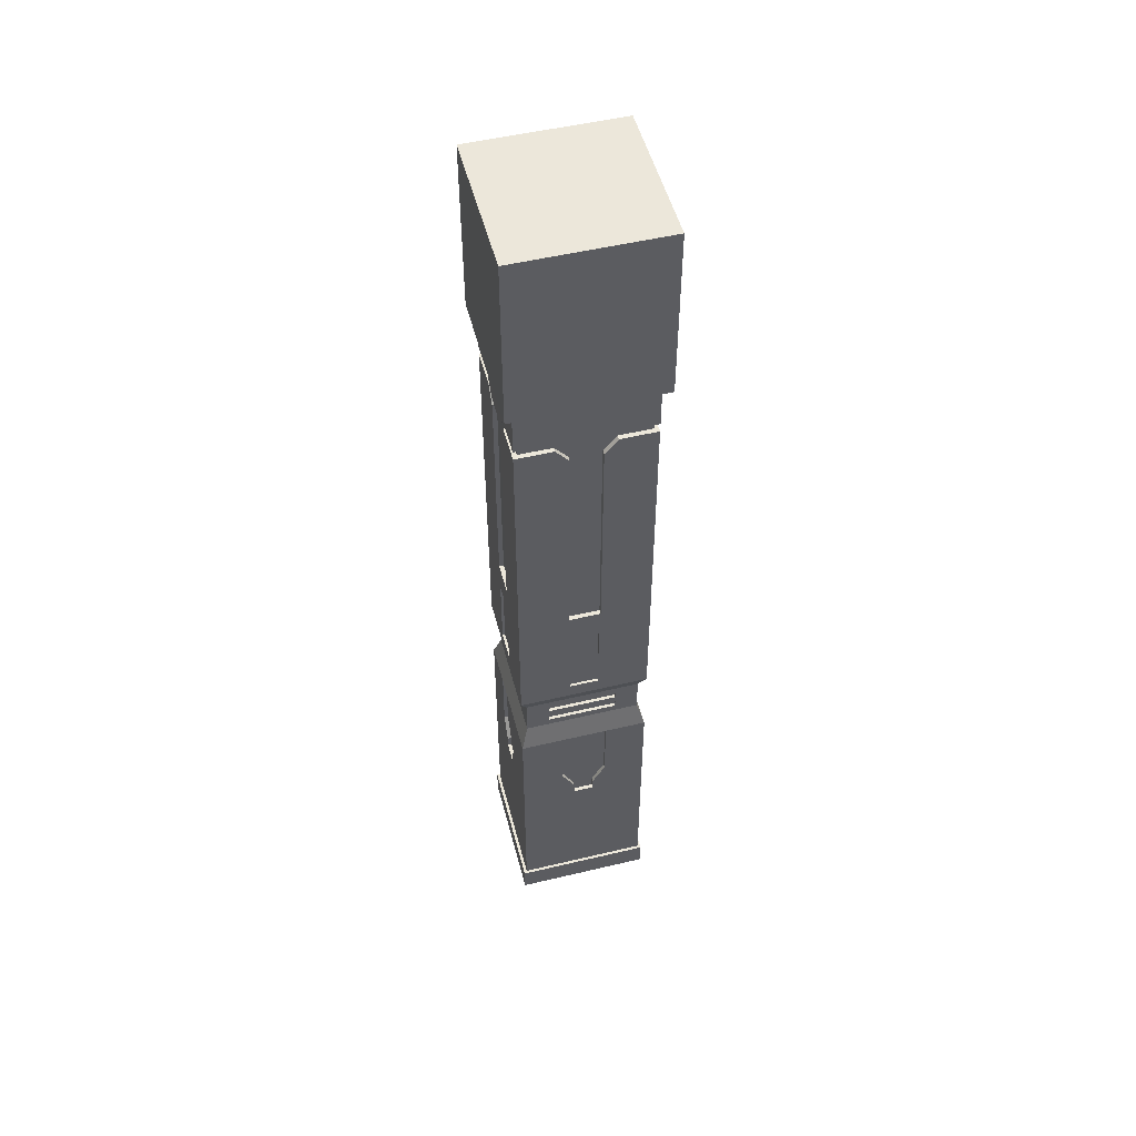
<metadata>
{"format":"obj","ext":"obj","renderer":"f3d","projection":"perspective","resolution":1024,"background":"white","views":[{"elev":51.5,"azim":-14.5,"up":"+Y"}]}
</metadata>
<code>
o Column_3_Plane.057
v -0.3043 2.252 0.3043
v -0.07214 2.252 0.3043
v -0.07214 3.317 0.3043
v -0.1324 3.389 0.3043
v -0.3043 3.389 0.3043
v -0.3043 3.617 0.3043
v -0.1221 3.617 0.3043
v -0.1379 3.645 0.342
v -0.3421 3.645 0.3421
v 0.1324 3.389 0.3043
v 0.3043 3.389 0.3043
v 0.284 3.39 0.284
v 0.131 3.39 0.2843
v -0.1324 3.432 0.3043
v -0.3043 3.432 0.3043
v -0.284 3.431 0.284
v -0.131 3.431 0.2843
v 0.1631 1.416 0.2721
v 0.11 1.298 0.3043
v 0.3043 1.298 0.3043
v 0.2721 1.416 0.2721
v -0.07214 3.361 0.3043
v 0.1631 1.451 0.2721
v 0.2721 1.451 0.2721
v -0.3043 1.666 0.3043
v -0.06564 1.738 0.3043
v -0.06564 2.104 0.3043
v 0.1631 1.557 0.2721
v 0.2721 1.557 0.2721
v 0.2721 1.593 0.2721
v -0.2722 1.593 0.2722
v -0.2722 1.557 0.2722
v -0.1632 1.557 0.2721
v 0.3043 2.252 0.3043
v 0.06566 2.104 0.3043
v 0.06566 1.738 0.3043
v 0.3043 1.666 0.3043
v 0.07228 2.252 0.3043
v -0.06669 1.738 0.2924
v -0.06669 2.104 0.2924
v 0.06669 1.738 0.2924
v 0.06669 2.104 0.2924
v -0.1379 4.463 0.342
v -0.3421 4.463 0.3421
v 0.1367 4.463 0.3419
v 0.3418 4.463 0.3418
v 0 4.463 1e-06
v 0.07228 3.317 0.3043
v 0.1367 3.645 0.3419
v 0.3418 3.645 0.3418
v -0.2722 1.451 0.2722
v -0.2722 1.416 0.2722
v -0.1632 1.416 0.2721
v -0.1632 1.451 0.2721
v -0.1632 1.522 0.2721
v -0.1632 1.486 0.2721
v 0.1631 1.486 0.2721
v 0.1631 1.522 0.2721
v -0.3043 1.298 0.3043
v -0.1056 1.298 0.3043
v 0.3043 3.432 0.3043
v 0.1324 3.432 0.3043
v 0.131 3.431 0.2843
v 0.284 3.431 0.284
v -0.07107 3.359 0.2843
v -0.1324 3.389 0.2843
v -0.284 3.39 0.284
v 0.1223 3.617 0.3043
v 0.07228 3.361 0.3043
v 0.3043 3.617 0.3043
v 0.07114 3.359 0.2843
v -0.07214 2.252 0.2834
v -0.07107 3.319 0.2843
v 0.04986 0.8111 0.3043
v 0.3043 0.8111 0.3043
v 0.3043 0.9754 0.3043
v 0.11 0.9754 0.3043
v 0.04986 0.8697 0.3043
v -0.3043 0.9754 0.3043
v -0.1056 0.9754 0.3043
v 0.11 1.298 0.2863
v 0.11 0.9754 0.2863
v -0.04534 0.8697 0.3043
v -0.04534 0.8697 0.2863
v -0.1056 0.9754 0.2863
v -0.1056 1.298 0.2863
v -0.04534 0.8111 0.3043
v 0.04986 0.8111 0.2863
v -0.04534 0.8111 0.2863
v 0.04986 0.8697 0.2863
v 0.07114 3.319 0.2843
v 0.1631 1.522 0.257
v -0.1632 1.522 0.257
v -0.1632 1.486 0.257
v 0.1631 1.486 0.257
v -0.1632 1.557 0.257
v -0.2722 1.522 0.2722
v -0.2722 1.486 0.2722
v 0.2721 1.522 0.2721
v 0.2721 1.486 0.2721
v -0.1632 1.451 0.257
v 0.1631 1.451 0.257
v 0.1631 1.557 0.257
v 0.07228 2.252 0.2834
v 0.04986 0.1237 0.3043
v -0.04534 0.1237 0.3043
v 0.3043 0.1237 0.3043
v -0.3043 0.8111 0.3043
v -0.3043 0.1237 0.3043
v 0.3043 2.252 -0.3043
v 0.3043 3.389 -0.3043
v 0.3043 3.389 -0.1324
v 0.3043 3.317 -0.07214
v 0.3043 2.252 -0.07214
v 0.3043 3.617 -0.3043
v 0.3421 3.645 -0.3421
v 0.342 3.645 -0.1379
v 0.3043 3.617 -0.1221
v 0.3043 3.389 0.1324
v 0.2843 3.39 0.131
v 0.3043 3.432 -0.1324
v 0.2843 3.431 -0.131
v 0.284 3.431 -0.284
v 0.3043 3.432 -0.3043
v 0.2721 1.416 0.1631
v 0.3043 1.298 0.11
v 0.3043 3.361 -0.07214
v 0.2721 1.451 0.1631
v 0.3043 1.666 -0.3043
v 0.3043 2.104 -0.06564
v 0.3043 1.738 -0.06564
v 0.2721 1.557 0.1631
v 0.2721 1.557 -0.1632
v 0.2722 1.557 -0.2722
v 0.2722 1.593 -0.2722
v 0.3043 1.738 0.06566
v 0.3043 2.104 0.06566
v 0.3043 2.252 0.07228
v 0.2924 2.104 -0.06669
v 0.2924 1.738 -0.06669
v 0.2924 1.738 0.06669
v 0.2924 2.104 0.06669
v 0.3421 4.463 -0.3421
v 0.342 4.463 -0.1379
v 0.3419 4.463 0.1367
v 0.3043 3.317 0.07228
v 0.3419 3.645 0.1367
v 0.2722 1.451 -0.2722
v 0.2721 1.451 -0.1632
v 0.2721 1.416 -0.1632
v 0.2722 1.416 -0.2722
v 0.2721 1.522 -0.1632
v 0.2721 1.522 0.1631
v 0.2721 1.486 0.1631
v 0.2721 1.486 -0.1632
v 0.3043 1.298 -0.1056
v 0.3043 1.298 -0.3043
v 0.2843 3.431 0.131
v 0.3043 3.432 0.1324
v 0.2843 3.359 -0.07107
v 0.284 3.39 -0.284
v 0.2843 3.389 -0.1324
v 0.3043 3.617 0.1223
v 0.3043 3.361 0.07228
v 0.2843 3.359 0.07114
v 0.2843 3.319 -0.07107
v 0.2834 2.252 -0.07214
v 0.3043 0.8111 0.04986
v 0.3043 0.8697 0.04986
v 0.3043 0.9754 0.11
v 0.3043 0.9754 -0.1056
v 0.3043 0.9754 -0.3043
v 0.2863 0.9754 0.11
v 0.2863 1.298 0.11
v 0.2863 0.9754 -0.1056
v 0.2863 0.8697 -0.04534
v 0.3043 0.8697 -0.04534
v 0.2863 1.298 -0.1056
v 0.3043 0.8111 -0.04534
v 0.2863 0.8111 -0.04534
v 0.2863 0.8111 0.04986
v 0.2863 0.8697 0.04986
v 0.2843 3.319 0.07114
v 0.257 1.522 -0.1632
v 0.257 1.522 0.1631
v 0.257 1.486 0.1631
v 0.257 1.486 -0.1632
v 0.257 1.557 -0.1632
v 0.2722 1.522 -0.2722
v 0.2722 1.486 -0.2722
v 0.257 1.451 0.1631
v 0.257 1.451 -0.1632
v 0.257 1.557 0.1631
v 0.2834 2.252 0.07228
v 0.3043 0.1237 0.04986
v 0.3043 0.1237 -0.04534
v 0.3043 0.8111 -0.3043
v 0.3043 0.1237 -0.3043
v -0.3043 3.389 0.1324
v -0.3043 3.317 0.07214
v -0.3043 2.252 0.07214
v -0.342 3.645 0.1379
v -0.3043 3.617 0.1221
v -0.3043 3.389 -0.1324
v -0.2843 3.39 -0.131
v -0.284 3.39 -0.284
v -0.3043 3.389 -0.3043
v -0.3043 3.432 0.1324
v -0.2843 3.431 0.131
v -0.2721 1.416 -0.1631
v -0.2721 1.416 -0.2721
v -0.3043 1.298 -0.3043
v -0.3043 1.298 -0.11
v -0.3043 3.361 0.07214
v -0.2721 1.451 -0.1631
v -0.2721 1.451 -0.2721
v -0.3043 2.104 0.06564
v -0.3043 1.738 0.06564
v -0.2721 1.557 -0.1631
v -0.2721 1.557 0.1632
v -0.2721 1.593 -0.2721
v -0.2721 1.557 -0.2721
v -0.3043 2.252 -0.3043
v -0.3043 1.666 -0.3043
v -0.3043 1.738 -0.06566
v -0.3043 2.104 -0.06566
v -0.3043 2.252 -0.07228
v -0.2924 2.104 0.06669
v -0.2924 1.738 0.06669
v -0.2924 1.738 -0.06669
v -0.2924 2.104 -0.06669
v -0.342 4.463 0.1379
v -0.3418 4.463 -0.3418
v -0.3419 4.463 -0.1367
v -0.3043 3.317 -0.07227
v -0.3418 3.645 -0.3418
v -0.3419 3.645 -0.1367
v -0.2721 1.451 0.1632
v -0.2721 1.416 0.1632
v -0.2721 1.522 0.1632
v -0.2721 1.522 -0.1631
v -0.2721 1.486 -0.1631
v -0.2721 1.486 0.1632
v -0.3043 1.298 0.1056
v -0.3043 3.432 -0.3043
v -0.284 3.431 -0.284
v -0.2843 3.431 -0.131
v -0.3043 3.432 -0.1324
v -0.2843 3.359 0.07107
v -0.2843 3.389 0.1324
v -0.3043 3.617 -0.1223
v -0.3043 3.617 -0.3043
v -0.3043 3.361 -0.07227
v -0.2843 3.359 -0.07114
v -0.2843 3.319 0.07107
v -0.2834 2.252 0.07214
v -0.3043 0.8111 -0.04986
v -0.3043 0.8697 -0.04986
v -0.3043 0.9754 -0.11
v -0.3043 0.9754 -0.3043
v -0.3043 0.8111 -0.3043
v -0.3043 0.9754 0.1056
v -0.2863 0.9754 -0.11
v -0.2863 1.298 -0.11
v -0.2863 0.9754 0.1056
v -0.2863 0.8697 0.04534
v -0.3043 0.8697 0.04534
v -0.2863 1.298 0.1056
v -0.3043 0.8111 0.04534
v -0.2863 0.8111 0.04534
v -0.2863 0.8111 -0.04986
v -0.2863 0.8697 -0.04986
v -0.2843 3.319 -0.07114
v -0.257 1.522 0.1632
v -0.257 1.522 -0.1631
v -0.257 1.486 -0.1631
v -0.257 1.486 0.1632
v -0.257 1.557 0.1632
v -0.2721 1.522 -0.2721
v -0.2721 1.486 -0.2721
v -0.257 1.451 -0.1631
v -0.257 1.451 0.1632
v -0.257 1.557 -0.1631
v -0.2834 2.252 -0.07228
v -0.3043 0.1237 -0.04986
v -0.3043 0.1237 0.04534
v -0.3043 0.1237 -0.3043
v 0.07214 2.252 -0.3043
v 0.07214 3.317 -0.3043
v 0.1324 3.389 -0.3043
v 0.1221 3.617 -0.3043
v 0.1379 3.645 -0.342
v -0.1324 3.389 -0.3043
v -0.131 3.39 -0.2843
v 0.1324 3.432 -0.3043
v 0.131 3.431 -0.2843
v -0.1631 1.416 -0.2721
v -0.11 1.298 -0.3043
v 0.07214 3.361 -0.3043
v -0.1631 1.451 -0.2721
v 0.06564 1.738 -0.3043
v 0.06564 2.104 -0.3043
v -0.1631 1.557 -0.2721
v 0.1632 1.557 -0.2721
v -0.06566 2.104 -0.3043
v -0.06566 1.738 -0.3043
v -0.07228 2.252 -0.3043
v 0.06669 1.738 -0.2924
v 0.06669 2.104 -0.2924
v -0.06669 1.738 -0.2924
v -0.06669 2.104 -0.2924
v 0.1379 4.463 -0.342
v -0.1367 4.463 -0.3419
v -0.07228 3.317 -0.3043
v -0.1367 3.645 -0.3419
v 0.1632 1.416 -0.2721
v 0.1632 1.451 -0.2721
v 0.1632 1.522 -0.2721
v 0.1632 1.486 -0.2721
v -0.1631 1.486 -0.2721
v -0.1631 1.522 -0.2721
v 0.1056 1.298 -0.3043
v -0.1324 3.432 -0.3043
v -0.131 3.431 -0.2843
v 0.07107 3.359 -0.2843
v 0.1324 3.389 -0.2843
v -0.1223 3.617 -0.3043
v -0.07228 3.361 -0.3043
v -0.07114 3.359 -0.2843
v 0.07214 2.252 -0.2834
v 0.07107 3.319 -0.2843
v -0.04986 0.8111 -0.3043
v -0.11 0.9754 -0.3043
v -0.04986 0.8697 -0.3043
v 0.1056 0.9754 -0.3043
v -0.11 1.298 -0.2863
v -0.11 0.9754 -0.2863
v 0.04534 0.8697 -0.3043
v 0.04534 0.8697 -0.2863
v 0.1056 0.9754 -0.2863
v 0.1056 1.298 -0.2863
v 0.04534 0.8111 -0.3043
v -0.04986 0.8111 -0.2863
v 0.04534 0.8111 -0.2863
v -0.04986 0.8697 -0.2863
v -0.07114 3.319 -0.2843
v -0.1631 1.522 -0.257
v 0.1632 1.522 -0.257
v 0.1632 1.486 -0.257
v -0.1631 1.486 -0.257
v 0.1632 1.557 -0.257
v 0.1632 1.451 -0.257
v -0.1631 1.451 -0.257
v -0.1631 1.557 -0.257
v -0.07228 2.252 -0.2834
v -0.04986 0.1237 -0.3043
v 0.04534 0.1237 -0.3043
v -0.3184 0.1237 -0.05216
v -0.3184 0.1237 0.04743
v 0.05216 0.1237 0.3184
v 0.3184 0.1237 0.3184
v 0.3184 0.1237 0.05216
v -0.05216 0.1237 -0.3184
v -0.3184 0.1237 -0.3184
v -0.3184 0.1237 0.3184
v -0.04743 0.1237 0.3184
v 0.05216 -0 0.3184
v -0.04743 -0 0.3184
v -0.3184 -0 0.3184
v -0.3184 -0 0.04743
v -0.3184 0 -0.05216
v -0.3184 0 -0.3184
v -0.05216 0 -0.3184
v 0.04743 0 -0.3184
v 0.3184 0 -0.3184
v 0.3184 0 -0.04743
v 0.3184 -0 0.05216
v 0.3184 -0 0.3184
v 0.3184 0.1237 -0.3184
v 0.3184 0.1237 -0.04743
v 0.04743 0.1237 -0.3184
f 3 4 5
f 6 8 9
f 10 12 13
f 14 16 17
f 18 20 21
f 6 15 14
f 18 24 23
f 25 27 1
f 31 32 33
f 35 37 34
f 26 37 36
f 35 38 2
f 26 40 27
f 26 41 39
f 36 42 41
f 27 42 35
f 8 44 9
f 45 46 47
f 11 10 48
f 49 46 45
f 52 54 51
f 56 58 55
f 59 53 52
f 62 64 61
f 22 17 65
f 4 67 5
f 68 62 70
f 70 49 68
f 7 49 8
f 22 68 7
f 69 63 62
f 22 71 69
f 60 18 53
f 30 25 31
f 8 45 43
f 3 72 73
f 75 77 78
f 77 20 19
f 79 60 59
f 19 82 77
f 83 85 80
f 60 81 19
f 74 89 87
f 87 84 83
f 78 82 90
f 80 86 60
f 78 88 74
f 4 73 66
f 91 10 13
f 55 92 93
f 56 95 57
f 55 96 33
f 18 54 53
f 97 33 32
f 98 55 97
f 51 56 98
f 58 29 28
f 57 99 58
f 23 100 57
f 101 95 94
f 93 103 96
f 102 54 23
f 57 102 23
f 28 92 58
f 33 103 28
f 54 94 56
f 48 104 38
f 38 72 2
f 74 106 105
f 107 74 105
f 108 83 80
f 109 87 108
f 111 112 113
f 115 117 118
f 119 12 11
f 121 123 124
f 125 20 126
f 121 115 118
f 24 125 128
f 129 130 131
f 135 30 132
f 37 137 34
f 37 131 136
f 138 34 137
f 139 131 130
f 131 141 136
f 136 142 137
f 142 130 137
f 143 117 116
f 47 145 144
f 146 11 34
f 46 147 145
f 149 151 148
f 153 155 152
f 150 157 151
f 64 159 61
f 127 122 121
f 161 112 111
f 159 164 163
f 147 70 163
f 118 147 163
f 163 127 118
f 158 164 159
f 165 127 164
f 156 125 126
f 129 30 135
f 145 117 144
f 113 167 114
f 170 76 75
f 20 170 126
f 156 172 157
f 173 126 170
f 175 177 171
f 126 178 156
f 180 168 179
f 176 179 177
f 182 170 169
f 178 171 156
f 181 169 168
f 166 112 162
f 183 119 146
f 152 185 153
f 186 155 154
f 188 152 133
f 149 125 150
f 133 189 134
f 152 190 189
f 155 148 190
f 29 153 132
f 99 154 153
f 100 128 154
f 186 192 187
f 193 184 188
f 149 191 128
f 191 154 128
f 185 132 153
f 193 133 132
f 187 149 155
f 194 146 138
f 167 138 114
f 196 168 195
f 168 107 195
f 177 179 197
f 179 198 197
f 5 199 200
f 6 202 203
f 204 206 207
f 208 16 15
f 210 212 213
f 208 6 203
f 216 210 215
f 25 217 218
f 31 221 219
f 224 226 223
f 224 218 225
f 227 223 226
f 228 218 217
f 218 230 225
f 225 231 226
f 231 217 226
f 44 202 9
f 47 234 232
f 235 207 223
f 233 237 234
f 238 52 51
f 241 243 240
f 239 59 52
f 246 248 245
f 214 209 208
f 67 199 5
f 248 253 251
f 237 252 251
f 203 237 251
f 251 214 203
f 247 253 248
f 254 214 253
f 244 210 213
f 25 221 31
f 234 202 232
f 200 256 201
f 259 260 261
f 212 259 213
f 244 79 59
f 263 213 259
f 265 267 262
f 213 268 244
f 270 257 269
f 266 269 267
f 272 259 258
f 268 262 244
f 271 258 257
f 255 199 250
f 273 204 235
f 240 275 241
f 276 243 242
f 278 240 220
f 238 210 239
f 220 97 32
f 240 98 97
f 243 51 98
f 222 241 219
f 279 242 241
f 280 215 242
f 276 282 277
f 283 274 278
f 238 281 215
f 281 242 215
f 275 219 241
f 283 220 219
f 277 238 243
f 284 235 227
f 256 227 201
f 286 257 285
f 257 287 285
f 267 269 108
f 269 109 108
f 289 290 111
f 115 292 116
f 293 206 294
f 295 123 296
f 297 212 211
f 115 124 295
f 297 216 300
f 129 302 110
f 135 134 304
f 305 224 223
f 301 224 306
f 305 307 288
f 301 309 302
f 301 310 308
f 306 311 310
f 302 311 305
f 292 143 116
f 313 233 47
f 207 293 314
f 315 233 313
f 151 317 148
f 319 321 318
f 157 316 151
f 323 246 245
f 299 296 325
f 290 161 111
f 327 323 252
f 252 315 327
f 291 315 292
f 299 327 291
f 328 324 323
f 299 329 328
f 322 297 316
f 221 129 135
f 292 313 312
f 289 330 331
f 261 333 334
f 333 212 298
f 172 322 157
f 298 337 333
f 338 340 335
f 322 336 298
f 332 344 342
f 342 339 338
f 334 337 345
f 335 341 322
f 334 343 332
f 290 331 326
f 346 293 294
f 318 347 348
f 319 350 320
f 318 351 304
f 297 317 316
f 189 304 134
f 190 318 189
f 148 319 190
f 321 222 303
f 320 279 321
f 300 280 320
f 352 350 349
f 348 354 351
f 353 317 300
f 320 353 300
f 303 347 321
f 304 354 303
f 317 349 319
f 314 355 307
f 307 330 288
f 332 357 356
f 287 332 356
f 197 338 335
f 198 342 197
f 5 1 3
f 1 2 3
f 6 7 8
f 10 11 12
f 14 15 16
f 18 19 20
f 14 22 7
f 7 6 14
f 18 21 24
f 25 26 27
f 33 28 31
f 28 29 30
f 31 28 30
f 35 36 37
f 26 25 37
f 1 27 2
f 27 35 2
f 35 34 38
f 26 39 40
f 26 36 41
f 36 35 42
f 27 40 42
f 8 43 44
f 47 44 43
f 43 45 47
f 48 38 34
f 34 11 48
f 49 50 46
f 52 53 54
f 56 57 58
f 59 60 53
f 62 63 64
f 22 14 17
f 4 66 67
f 68 69 62
f 62 61 70
f 70 50 49
f 7 68 49
f 22 69 68
f 69 71 63
f 22 65 71
f 60 19 18
f 30 37 25
f 8 49 45
f 3 2 72
f 78 74 75
f 75 76 77
f 77 76 20
f 79 80 60
f 19 81 82
f 83 84 85
f 60 86 81
f 74 88 89
f 87 89 84
f 78 77 82
f 80 85 86
f 78 90 88
f 4 3 73
f 91 48 10
f 55 58 92
f 56 94 95
f 55 93 96
f 18 23 54
f 97 55 33
f 98 56 55
f 51 54 56
f 58 99 29
f 57 100 99
f 23 24 100
f 101 102 95
f 93 92 103
f 102 101 54
f 57 95 102
f 28 103 92
f 33 96 103
f 54 101 94
f 48 91 104
f 38 104 72
f 74 87 106
f 107 75 74
f 80 79 108
f 108 87 83
f 109 106 87
f 114 110 113
f 110 111 113
f 115 116 117
f 119 120 12
f 121 122 123
f 125 21 20
f 121 124 115
f 118 127 121
f 24 21 125
f 129 110 130
f 29 132 30
f 132 133 135
f 133 134 135
f 37 136 137
f 37 129 131
f 137 130 114
f 130 110 114
f 114 138 137
f 139 140 131
f 131 140 141
f 136 141 142
f 142 139 130
f 143 144 117
f 144 143 47
f 47 46 145
f 34 138 146
f 146 119 11
f 46 50 147
f 149 150 151
f 153 154 155
f 150 156 157
f 64 158 159
f 127 160 122
f 161 162 112
f 163 70 159
f 70 61 159
f 147 50 70
f 118 117 147
f 163 164 127
f 158 165 164
f 165 160 127
f 156 150 125
f 129 37 30
f 145 147 117
f 113 166 167
f 75 168 169
f 169 170 75
f 20 76 170
f 156 171 172
f 173 174 126
f 175 176 177
f 126 174 178
f 180 181 168
f 176 180 179
f 182 173 170
f 178 175 171
f 181 182 169
f 166 113 112
f 183 120 119
f 152 184 185
f 186 187 155
f 188 184 152
f 149 128 125
f 133 152 189
f 152 155 190
f 155 149 148
f 29 99 153
f 99 100 154
f 100 24 128
f 186 191 192
f 193 185 184
f 149 192 191
f 191 186 154
f 185 193 132
f 193 188 133
f 187 192 149
f 194 183 146
f 167 194 138
f 196 179 168
f 168 75 107
f 197 172 171
f 171 177 197
f 179 196 198
f 201 1 200
f 1 5 200
f 6 9 202
f 204 205 206
f 208 209 16
f 210 211 212
f 208 15 6
f 203 214 208
f 216 211 210
f 25 1 217
f 222 219 221
f 219 220 31
f 220 32 31
f 224 225 226
f 224 25 218
f 226 217 201
f 217 1 201
f 201 227 226
f 228 229 218
f 218 229 230
f 225 230 231
f 231 228 217
f 44 232 202
f 232 44 47
f 47 233 234
f 223 227 235
f 235 204 207
f 233 236 237
f 238 239 52
f 241 242 243
f 239 244 59
f 246 247 248
f 214 249 209
f 67 250 199
f 251 252 248
f 252 245 248
f 237 236 252
f 203 202 237
f 251 253 214
f 247 254 253
f 254 249 214
f 244 239 210
f 25 224 221
f 234 237 202
f 200 255 256
f 261 257 258
f 258 259 261
f 212 260 259
f 244 262 79
f 263 264 213
f 265 266 267
f 213 264 268
f 270 271 257
f 266 270 269
f 272 263 259
f 268 265 262
f 271 272 258
f 255 200 199
f 273 205 204
f 240 274 275
f 276 277 243
f 278 274 240
f 238 215 210
f 220 240 97
f 240 243 98
f 243 238 51
f 222 279 241
f 279 280 242
f 280 216 215
f 276 281 282
f 283 275 274
f 238 282 281
f 281 276 242
f 275 283 219
f 283 278 220
f 277 282 238
f 284 273 235
f 256 284 227
f 286 269 257
f 257 261 287
f 108 79 262
f 262 267 108
f 269 286 109
f 111 110 289
f 110 288 289
f 115 291 292
f 293 207 206
f 295 124 123
f 297 298 212
f 295 299 291
f 291 115 295
f 297 211 216
f 129 301 302
f 304 303 135
f 303 222 221
f 135 303 221
f 305 306 224
f 301 129 224
f 110 302 288
f 302 305 288
f 305 223 307
f 301 308 309
f 301 306 310
f 306 305 311
f 302 309 311
f 292 312 143
f 47 143 312
f 312 313 47
f 314 307 223
f 223 207 314
f 315 236 233
f 151 316 317
f 319 320 321
f 157 322 316
f 323 324 246
f 299 295 296
f 290 326 161
f 327 328 323
f 323 245 252
f 252 236 315
f 291 327 315
f 299 328 327
f 328 329 324
f 299 325 329
f 322 298 297
f 221 224 129
f 292 315 313
f 289 288 330
f 334 332 261
f 261 260 333
f 333 260 212
f 172 335 322
f 298 336 337
f 338 339 340
f 322 341 336
f 332 343 344
f 342 344 339
f 334 333 337
f 335 340 341
f 334 345 343
f 290 289 331
f 346 314 293
f 318 321 347
f 319 349 350
f 318 348 351
f 297 300 317
f 189 318 304
f 190 319 318
f 148 317 319
f 321 279 222
f 320 280 279
f 300 216 280
f 352 353 350
f 348 347 354
f 353 352 317
f 320 350 353
f 303 354 347
f 304 351 354
f 317 352 349
f 314 346 355
f 307 355 330
f 332 342 357
f 287 261 332
f 335 172 197
f 197 342 338
f 198 357 342
f 13 64 63
f 41 40 39
f 16 66 17
f 71 13 63
f 72 91 73
f 66 65 17
f 73 71 65
f 89 90 84
f 81 86 85
f 64 120 158
f 139 141 140
f 123 162 161
f 165 120 183
f 183 167 166
f 160 162 122
f 165 166 160
f 182 180 176
f 174 173 175
f 246 205 247
f 228 230 229
f 16 250 67
f 254 205 273
f 273 256 255
f 249 250 209
f 254 255 249
f 272 270 266
f 264 263 265
f 294 246 324
f 310 309 308
f 123 326 296
f 329 294 324
f 330 346 331
f 326 325 296
f 331 329 325
f 344 345 339
f 336 341 340
f 13 12 64
f 41 42 40
f 16 67 66
f 71 91 13
f 72 104 91
f 66 73 65
f 73 91 71
f 89 88 90
f 85 84 82
f 84 90 82
f 82 81 85
f 64 12 120
f 139 142 141
f 123 122 162
f 165 158 120
f 183 194 167
f 160 166 162
f 165 183 166
f 182 181 180
f 182 176 173
f 176 175 173
f 175 178 174
f 246 206 205
f 228 231 230
f 16 209 250
f 254 247 205
f 273 284 256
f 249 255 250
f 254 273 255
f 272 271 270
f 272 266 263
f 266 265 263
f 265 268 264
f 294 206 246
f 310 311 309
f 123 161 326
f 329 346 294
f 330 355 346
f 326 331 325
f 331 346 329
f 344 343 345
f 340 339 337
f 339 345 337
f 337 336 340
f 285 359 286
f 107 360 361
f 107 362 195
f 287 363 364
f 109 366 106
f 374 376 370
f 287 358 285
f 367 361 360
f 368 365 369
f 360 368 367
f 361 377 362
f 379 376 375
f 376 362 377
f 364 371 358
f 365 370 369
f 370 358 371
f 373 364 363
f 374 379 375
f 363 374 373
f 356 381 363
f 195 380 196
f 109 359 365
f 105 366 360
f 198 381 357
f 198 380 379
f 285 358 359
f 107 105 360
f 107 361 362
f 287 356 363
f 109 365 366
f 378 367 377
f 367 368 376
f 368 369 370
f 370 371 373
f 371 372 373
f 373 374 370
f 374 375 376
f 376 377 367
f 368 370 376
f 287 364 358
f 367 378 361
f 368 366 365
f 360 366 368
f 361 378 377
f 379 380 376
f 376 380 362
f 364 372 371
f 365 359 370
f 370 359 358
f 373 372 364
f 374 381 379
f 363 381 374
f 356 357 381
f 195 362 380
f 109 286 359
f 105 106 366
f 198 379 381
f 198 196 380

</code>
